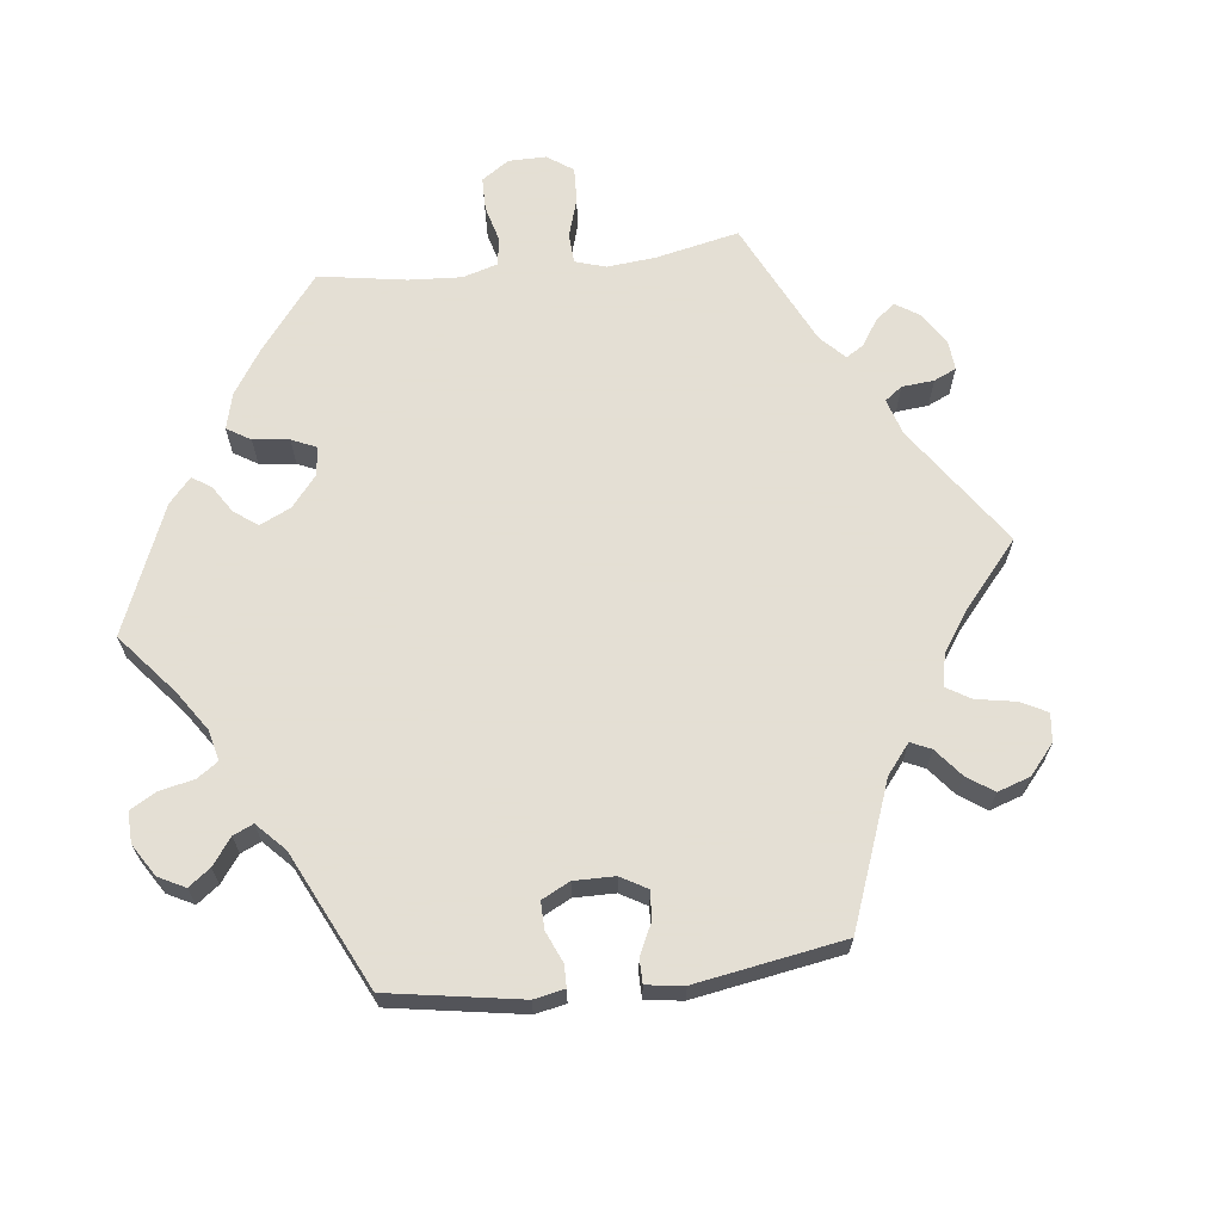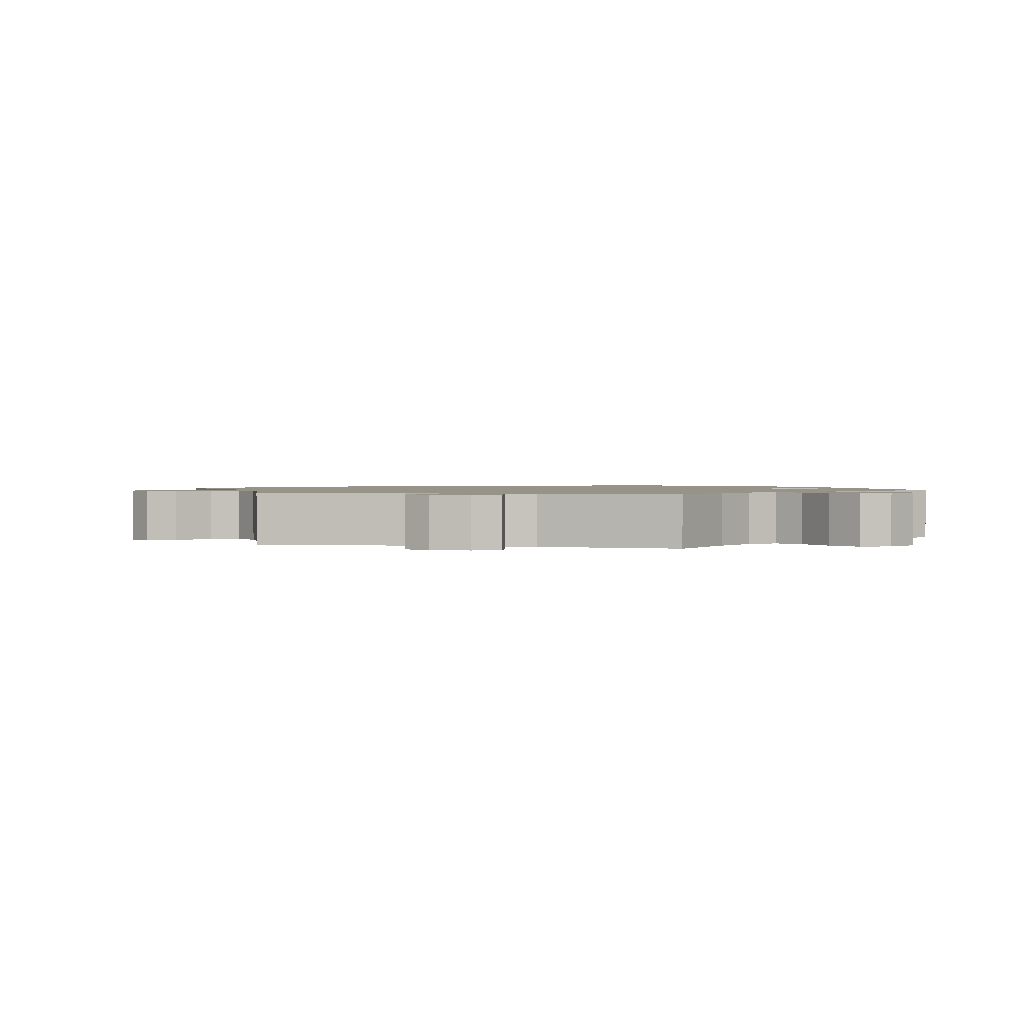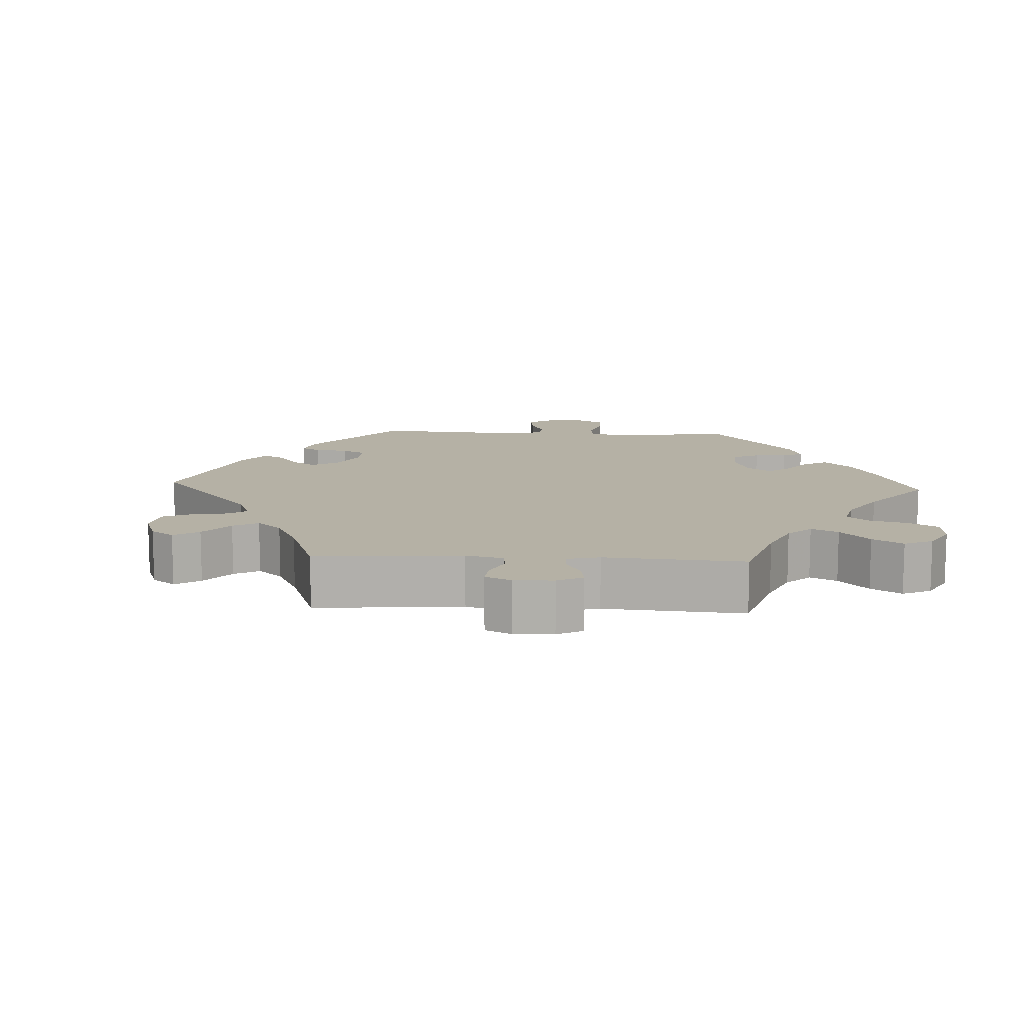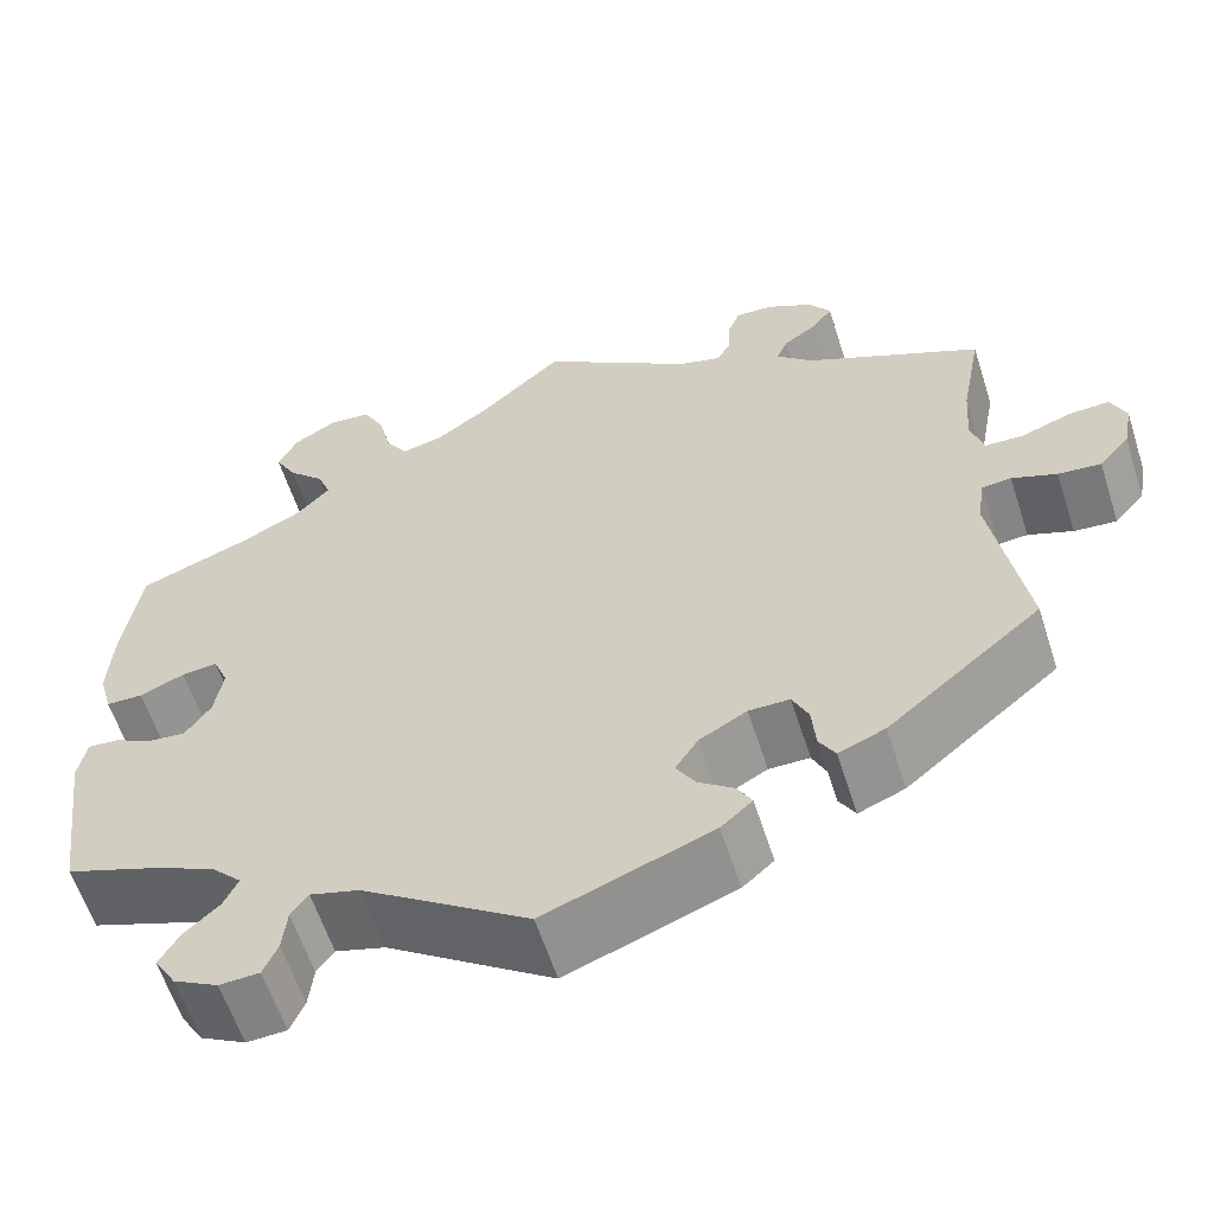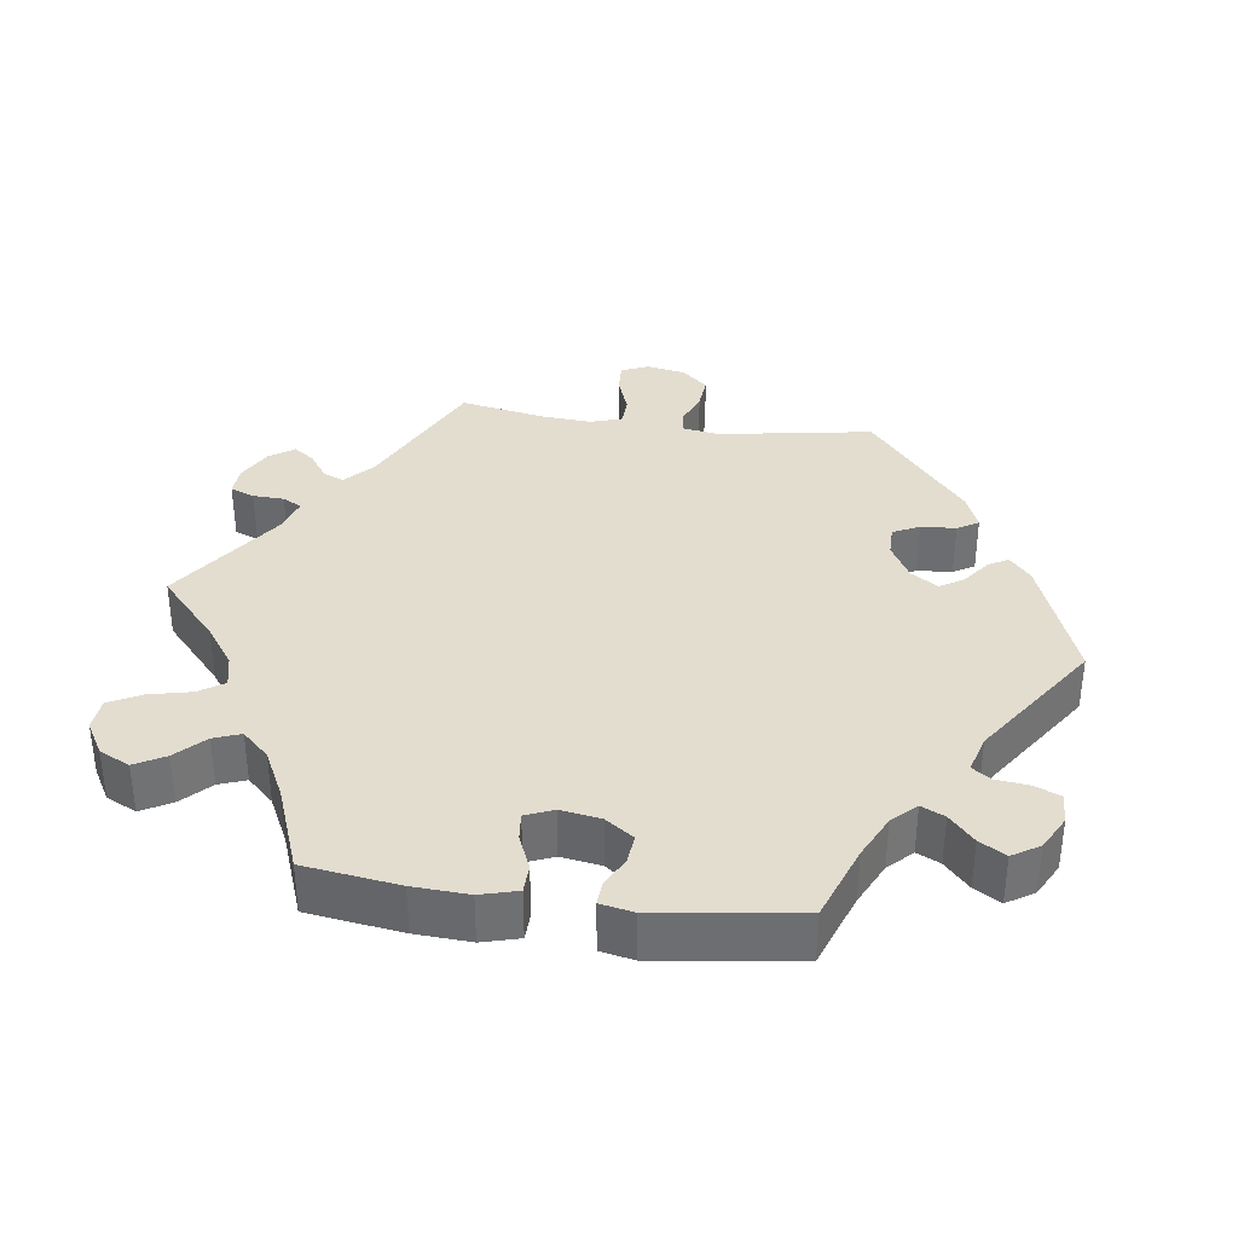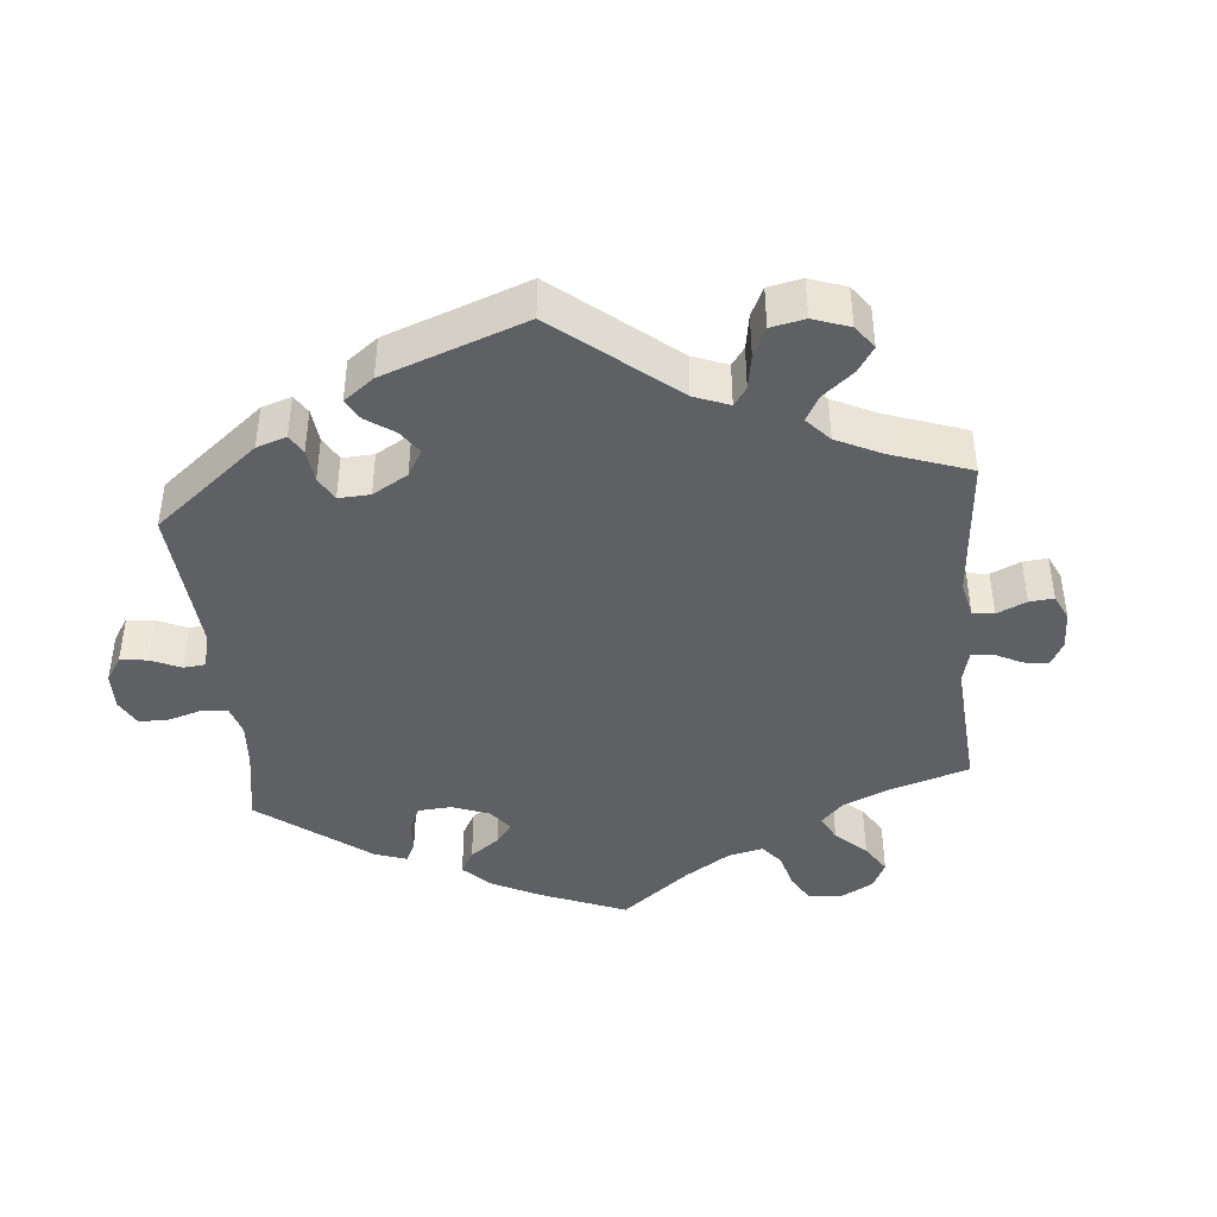
<metadata>
{"format":"obj","ext":"obj","renderer":"f3d","projection":"perspective","resolution":1024,"background":"white","views":[{"elev":66.3,"azim":-156.8,"up":"+Y"},{"elev":1.3,"azim":-16.7,"up":"+Y"},{"elev":11.8,"azim":-27.0,"up":"+Y"},{"elev":-59.8,"azim":-162.2,"up":"+Z"},{"elev":35.6,"azim":97.9,"up":"+Y"},{"elev":-42.1,"azim":-114.7,"up":"+Y"}]}
</metadata>
<code>
v -0.175 0.07 -0.512
v -0.208 0.07 -0.483
v -0.193 0.07 -0.456
v -0.155 0.07 -0.428
v -0.135 0.07 -0.395
v -0.159 0.07 -0.358
v -0.209 0.07 -0.33
v -0.252 0.07 -0.33
v -0.269 0.07 -0.366
v -0.273 0.07 -0.414
v -0.29 0.07 -0.443
v -0.339 0.07 -0.423
v -0.501 0.07 -0.289
v -0.466 0.07 -0.079
v -0.474 0.07 -0.027
v -0.505 0.07 -0.024
v -0.552 0.07 -0.042
v -0.597 0.07 -0.046
v -0.629 0.07 -0.01
v -0.639 0.07 0.043
v -0.623 0.07 0.08
v -0.581 0.07 0.078
v -0.528 0.07 0.059
v -0.488 0.07 0.06
v -0.474 0.07 0.104
v -0.479 0.07 0.173
v -0.501 0.07 0.289
v -0.316 0.07 0.378
v -0.277 0.07 0.414
v -0.289 0.07 0.442
v -0.326 0.07 0.468
v -0.346 0.07 0.496
v -0.323 0.07 0.529
v -0.275 0.07 0.555
v -0.235 0.07 0.557
v -0.222 0.07 0.524
v -0.22 0.07 0.481
v -0.206 0.07 0.455
v -0.161 0.07 0.468
v 0 0.07 0.578
v 0.088 0.07 0.498
v 0.144 0.07 0.458
v 0.188 0.07 0.448
v 0.211 0.07 0.483
v 0.224 0.07 0.54
v 0.247 0.07 0.584
v 0.291 0.07 0.588
v 0.337 0.07 0.561
v 0.357 0.07 0.519
v 0.334 0.07 0.478
v 0.296 0.07 0.44
v 0.282 0.07 0.403
v 0.317 0.07 0.366
v 0.383 0.07 0.333
v 0.5 0.07 0.289
v 0.518 0.07 0.159
v 0.522 0.07 0.083
v 0.508 0.07 0.032
v 0.469 0.07 0.031
v 0.422 0.07 0.051
v 0.384 0.07 0.055
v 0.368 0.07 0.017
v 0.377 0.07 -0.038
v 0.404 0.07 -0.077
v 0.444 0.07 -0.073
v 0.485 0.07 -0.052
v 0.517 0.07 -0.05
v 0.526 0.07 -0.096
v 0.5 0.07 -0.289
v 0.396 0.07 -0.327
v 0.336 0.07 -0.356
v 0.305 0.07 -0.388
v 0.32 0.07 -0.42
v 0.357 0.07 -0.454
v 0.378 0.07 -0.49
v 0.355 0.07 -0.527
v 0.308 0.07 -0.552
v 0.266 0.07 -0.55
v 0.251 0.07 -0.515
v 0.246 0.07 -0.469
v 0.228 0.07 -0.444
v 0.176 0.07 -0.459
v 0.001 0.07 -0.578
v -0.175 0 -0.512
v -0.208 0 -0.483
v -0.193 0 -0.456
v -0.155 0 -0.428
v -0.135 0 -0.395
v -0.159 0 -0.358
v -0.209 0 -0.33
v -0.252 0 -0.33
v -0.269 0 -0.366
v -0.273 0 -0.414
v -0.29 0 -0.443
v -0.339 0 -0.423
v -0.501 0 -0.289
v -0.466 0 -0.079
v -0.474 0 -0.027
v -0.505 0 -0.024
v -0.552 0 -0.042
v -0.597 0 -0.046
v -0.629 0 -0.01
v -0.639 0 0.043
v -0.623 0 0.08
v -0.581 0 0.078
v -0.528 0 0.059
v -0.488 0 0.06
v -0.474 0 0.104
v -0.479 0 0.173
v -0.501 0 0.289
v -0.316 0 0.378
v -0.277 0 0.414
v -0.289 0 0.442
v -0.326 0 0.468
v -0.346 0 0.496
v -0.323 0 0.529
v -0.275 0 0.555
v -0.235 0 0.557
v -0.222 0 0.524
v -0.22 0 0.481
v -0.206 0 0.455
v -0.161 0 0.468
v 0 0 0.578
v 0.088 0 0.498
v 0.144 0 0.458
v 0.188 0 0.448
v 0.211 0 0.483
v 0.224 0 0.54
v 0.247 0 0.584
v 0.291 0 0.588
v 0.337 0 0.561
v 0.357 0 0.519
v 0.334 0 0.478
v 0.296 0 0.44
v 0.282 0 0.403
v 0.317 0 0.366
v 0.383 0 0.333
v 0.5 0 0.289
v 0.518 0 0.159
v 0.522 0 0.083
v 0.508 0 0.032
v 0.469 0 0.031
v 0.422 0 0.051
v 0.384 0 0.055
v 0.368 0 0.017
v 0.377 0 -0.038
v 0.404 0 -0.077
v 0.444 0 -0.073
v 0.485 0 -0.052
v 0.517 0 -0.05
v 0.526 0 -0.096
v 0.5 0 -0.289
v 0.396 0 -0.327
v 0.336 0 -0.356
v 0.305 0 -0.388
v 0.32 0 -0.42
v 0.357 0 -0.454
v 0.378 0 -0.49
v 0.355 0 -0.527
v 0.308 0 -0.552
v 0.266 0 -0.55
v 0.251 0 -0.515
v 0.246 0 -0.469
v 0.228 0 -0.444
v 0.176 0 -0.459
v 0.001 0 -0.578
f 82 83 1 2
f 81 82 2 3
f 77 78 79 80
f 77 80 81
f 76 77 81
f 73 74 75 76
f 72 73 76 81
f 71 72 81 3
f 67 68 69 70
f 65 66 67 70
f 64 65 70 71
f 63 64 71 3
f 57 58 59 60
f 57 60 61
f 54 55 56 57
f 53 54 57 61
f 52 53 61 62
f 48 49 50 51
f 48 51 52
f 47 48 52
f 44 45 46 47
f 43 44 47 52
f 42 43 52 62
f 39 40 41
f 38 39 41 42
f 34 35 36 37
f 34 37 38
f 33 34 38
f 30 31 32 33
f 29 30 33 38
f 28 29 38 42
f 26 27 28 42
f 20 21 22 23
f 20 23 24
f 19 20 24
f 16 17 18 19
f 15 16 19 24
f 11 12 13 14
f 9 10 11 14
f 8 9 14 15
f 7 8 15 24
f 63 3 4
f 63 4 5
f 62 63 5 6
f 25 26 42 62
f 24 25 62
f 6 7 24 62
f 85 84 166 165
f 86 85 165 164
f 163 162 161 160
f 164 163 160
f 164 160 159
f 159 158 157 156
f 164 159 156 155
f 86 164 155 154
f 153 152 151 150
f 153 150 149 148
f 154 153 148 147
f 86 154 147 146
f 143 142 141 140
f 144 143 140
f 140 139 138 137
f 144 140 137 136
f 145 144 136 135
f 134 133 132 131
f 135 134 131
f 135 131 130
f 130 129 128 127
f 135 130 127 126
f 145 135 126 125
f 124 123 122
f 125 124 122 121
f 120 119 118 117
f 121 120 117
f 121 117 116
f 116 115 114 113
f 121 116 113 112
f 125 121 112 111
f 125 111 110 109
f 106 105 104 103
f 107 106 103
f 107 103 102
f 102 101 100 99
f 107 102 99 98
f 97 96 95 94
f 97 94 93 92
f 98 97 92 91
f 107 98 91 90
f 87 86 146
f 88 87 146
f 89 88 146 145
f 145 125 109 108
f 145 108 107
f 145 107 90 89
f 1 84 85 2
f 2 85 86 3
f 3 86 87 4
f 4 87 88 5
f 5 88 89 6
f 6 89 90 7
f 7 90 91 8
f 8 91 92 9
f 9 92 93 10
f 10 93 94 11
f 11 94 95 12
f 12 95 96 13
f 13 96 97 14
f 14 97 98 15
f 15 98 99 16
f 16 99 100 17
f 17 100 101 18
f 18 101 102 19
f 19 102 103 20
f 20 103 104 21
f 21 104 105 22
f 22 105 106 23
f 23 106 107 24
f 24 107 108 25
f 25 108 109 26
f 26 109 110 27
f 27 110 111 28
f 28 111 112 29
f 29 112 113 30
f 30 113 114 31
f 31 114 115 32
f 32 115 116 33
f 33 116 117 34
f 34 117 118 35
f 35 118 119 36
f 36 119 120 37
f 37 120 121 38
f 38 121 122 39
f 39 122 123 40
f 40 123 124 41
f 41 124 125 42
f 42 125 126 43
f 43 126 127 44
f 44 127 128 45
f 45 128 129 46
f 46 129 130 47
f 47 130 131 48
f 48 131 132 49
f 49 132 133 50
f 50 133 134 51
f 51 134 135 52
f 52 135 136 53
f 53 136 137 54
f 54 137 138 55
f 55 138 139 56
f 56 139 140 57
f 57 140 141 58
f 58 141 142 59
f 59 142 143 60
f 60 143 144 61
f 61 144 145 62
f 62 145 146 63
f 63 146 147 64
f 64 147 148 65
f 65 148 149 66
f 66 149 150 67
f 67 150 151 68
f 68 151 152 69
f 69 152 153 70
f 70 153 154 71
f 71 154 155 72
f 72 155 156 73
f 73 156 157 74
f 74 157 158 75
f 75 158 159 76
f 76 159 160 77
f 77 160 161 78
f 78 161 162 79
f 79 162 163 80
f 80 163 164 81
f 81 164 165 82
f 82 165 166 83
f 83 166 84 1

</code>
